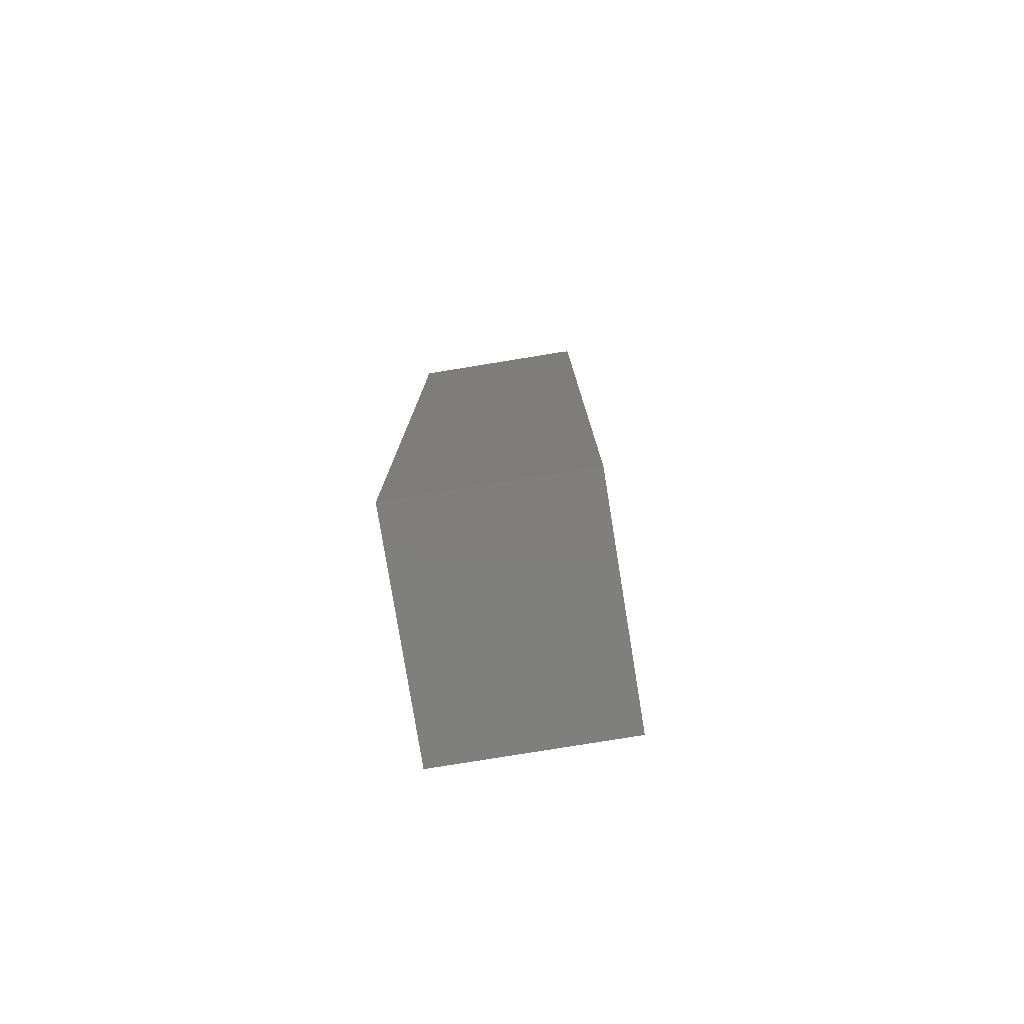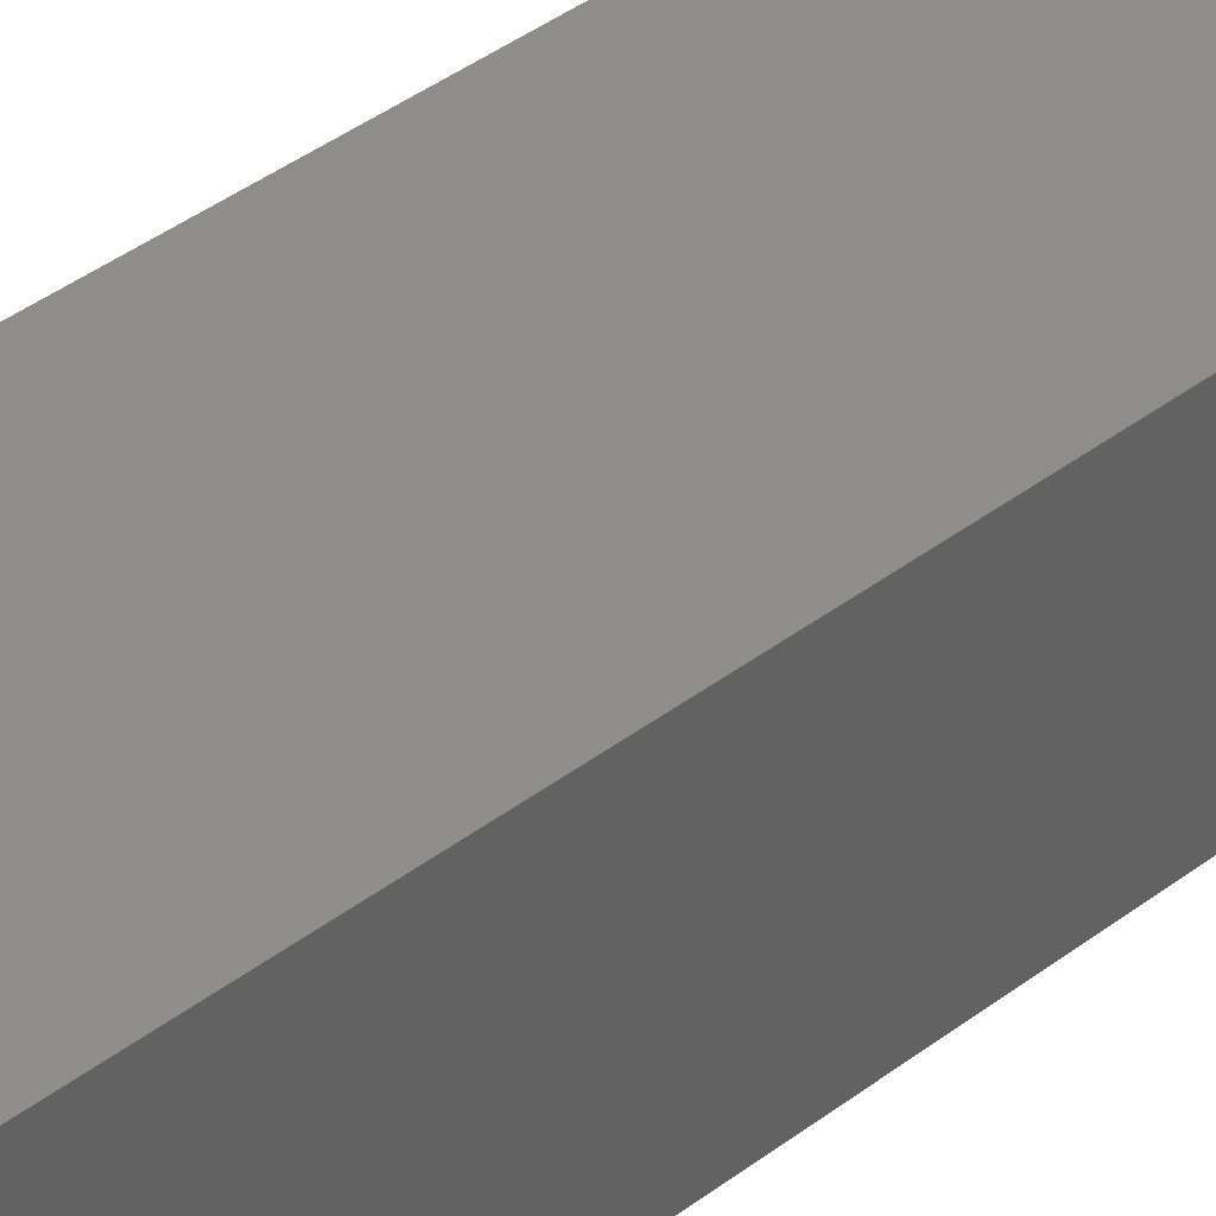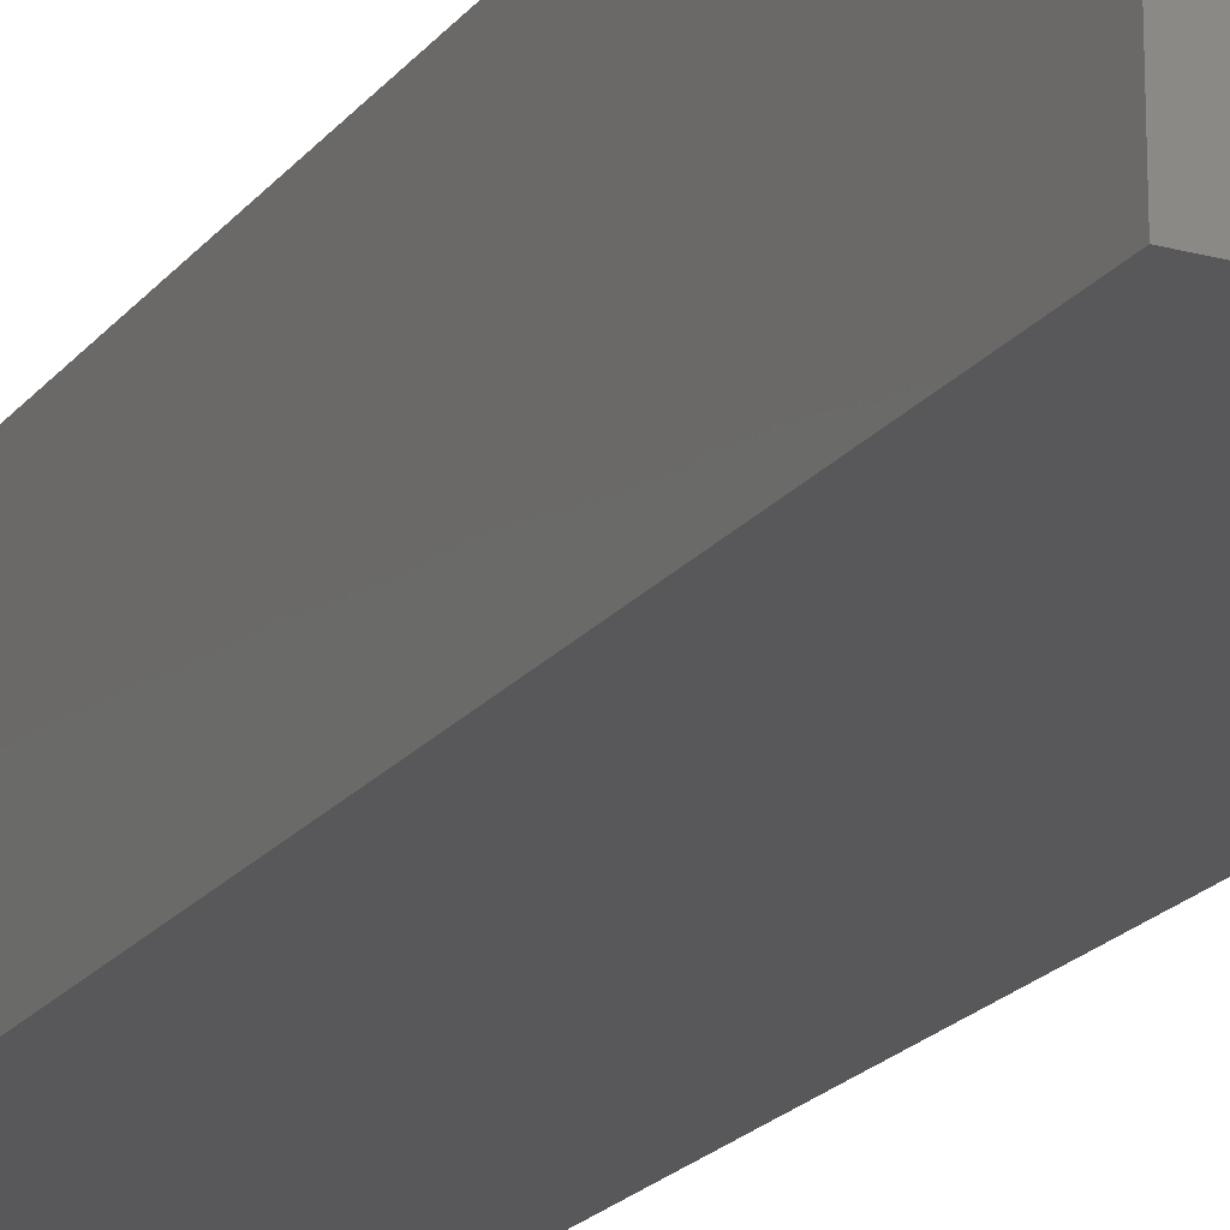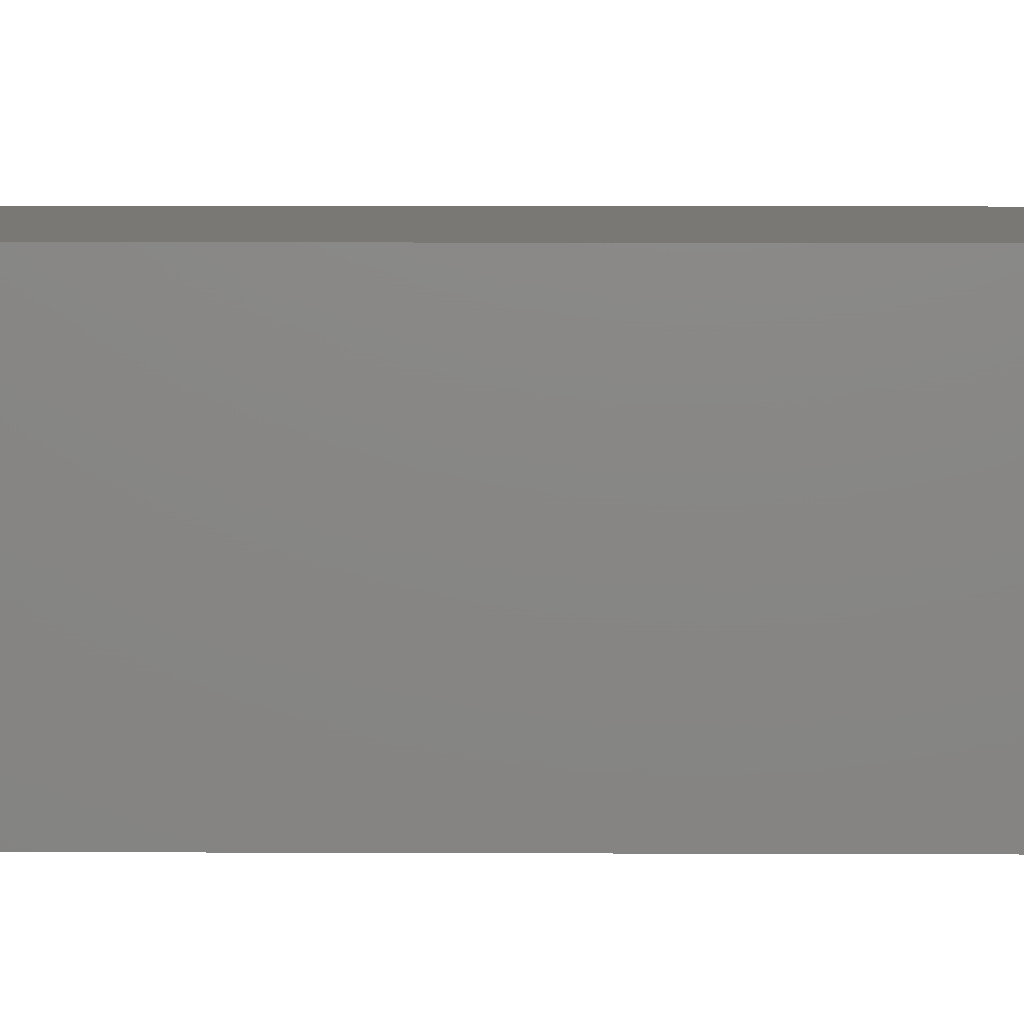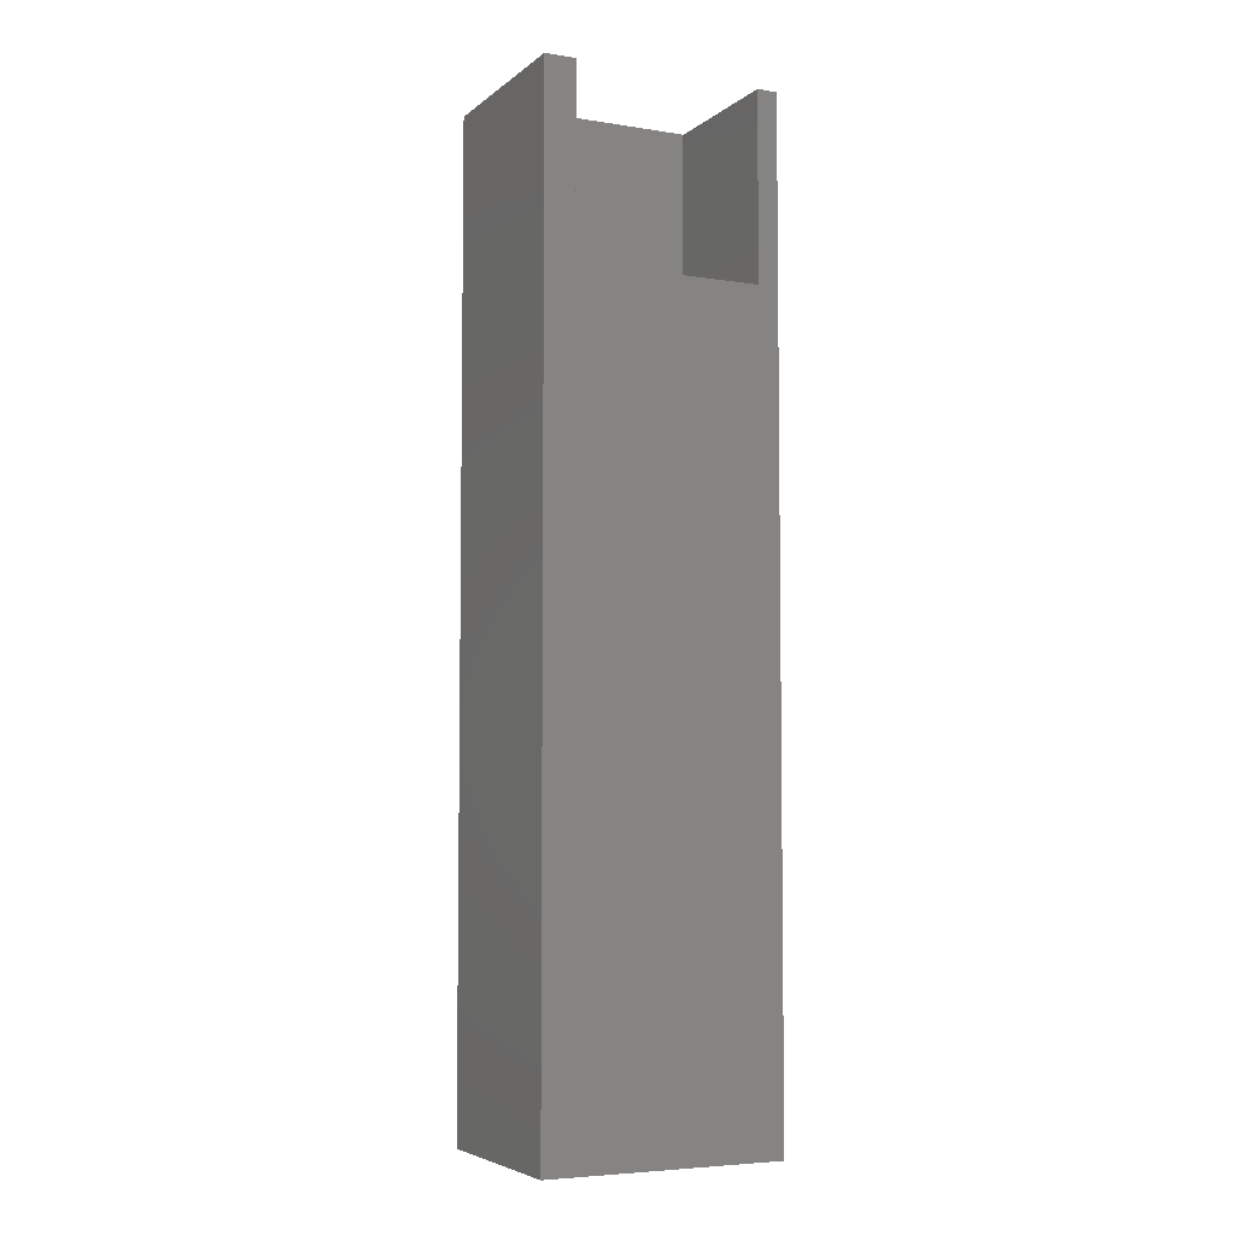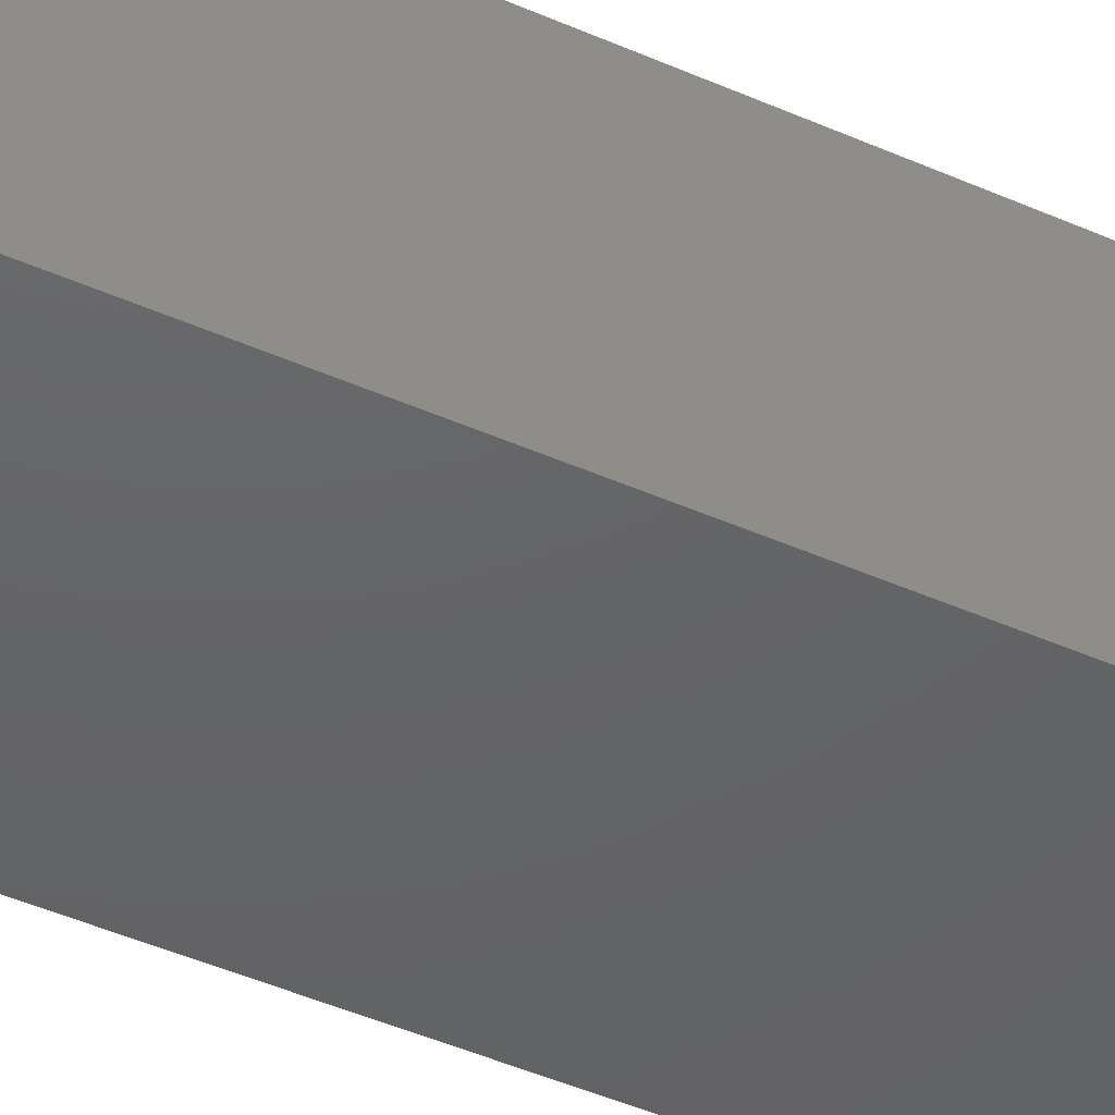
<metadata>
{"format":"stl","ext":"stl","renderer":"f3d","projection":"perspective","resolution":1024,"background":"white","views":[{"elev":-79.2,"azim":99.2,"up":"+Y"},{"elev":42.3,"azim":48.0,"up":"+Z"},{"elev":-20.0,"azim":-26.4,"up":"+Z"},{"elev":5.7,"azim":90.9,"up":"+Z"},{"elev":-5.4,"azim":-25.8,"up":"+Y"},{"elev":-45.6,"azim":63.0,"up":"+Z"}]}
</metadata>
<code>
# stl→obj: 36 verts, 68 faces
v 0.1562 0.75 0.2031
v 0.1562 0.75 0
v 0.1562 -0.2812 0.2031
v 0.1562 -0.2812 0
v 0.1888 0.75 0.2031
v 0.1888 0.75 0.04688
v 0.3828 0.75 0
v 0.3828 0.75 0.04688
v 0.3842 0.7422 0
v 0.4059 0.7422 0
v 0.3842 0.5546 0
v 0.4059 -0.2812 0
v 0.3828 0.5547 0
v 0.1888 0.5546 0.04688
v 0.3828 0.5547 0.04688
v 0.1888 0.5546 0.2031
v 0.3842 0.5546 0.2031
v 0.3842 0.75 0.2031
v 0.3842 0.75 0.007812
v 0.3842 0.7498 0.006288
v 0.3842 0.7494 0.004823
v 0.3842 0.7487 0.003472
v 0.3842 0.7477 0.002288
v 0.3842 0.7465 0.001317
v 0.3842 0.7452 0.0005947
v 0.3842 0.7437 0.0001501
v 0.4059 0.75 0.2031
v 0.4059 0.75 0.007812
v 0.4059 -0.2812 0.2031
v 0.4059 0.7437 0.0001501
v 0.4059 0.7452 0.0005947
v 0.4059 0.7465 0.001317
v 0.4059 0.7477 0.002288
v 0.4059 0.7487 0.003472
v 0.4059 0.7494 0.004823
v 0.4059 0.7498 0.006288
f 1 2 3
f 3 2 4
f 1 5 2
f 2 5 6
f 2 6 7
f 7 6 8
f 9 10 11
f 12 4 13
f 12 13 11
f 12 11 10
f 4 2 13
f 13 2 7
f 14 15 6
f 6 15 8
f 11 13 15
f 14 16 15
f 15 16 17
f 15 17 11
f 14 6 16
f 16 6 5
f 15 13 8
f 8 13 7
f 17 18 19
f 17 19 20
f 17 20 21
f 17 21 22
f 17 22 23
f 17 23 24
f 17 24 25
f 17 25 26
f 17 26 9
f 17 9 11
f 27 28 18
f 18 28 19
f 10 29 12
f 30 31 32
f 30 32 33
f 30 33 34
f 30 34 35
f 30 35 36
f 30 36 28
f 27 29 10
f 27 10 30
f 27 30 28
f 10 9 30
f 30 9 26
f 30 26 31
f 31 26 25
f 31 25 32
f 32 25 24
f 32 24 33
f 33 24 23
f 33 23 34
f 34 23 22
f 34 22 35
f 35 22 21
f 35 21 36
f 36 21 20
f 36 20 28
f 28 20 19
f 27 17 29
f 27 18 17
f 16 5 1
f 16 1 3
f 16 3 29
f 16 29 17
f 3 4 29
f 29 4 12

</code>
